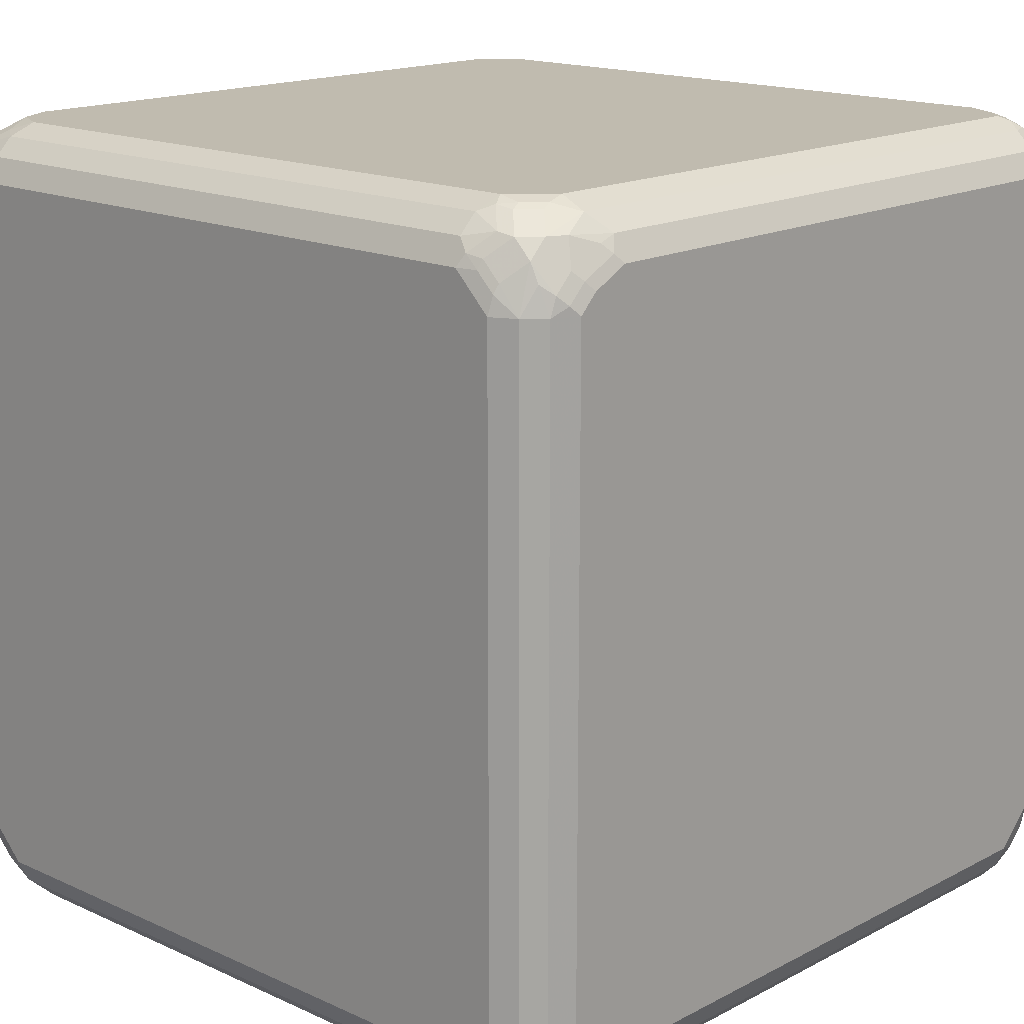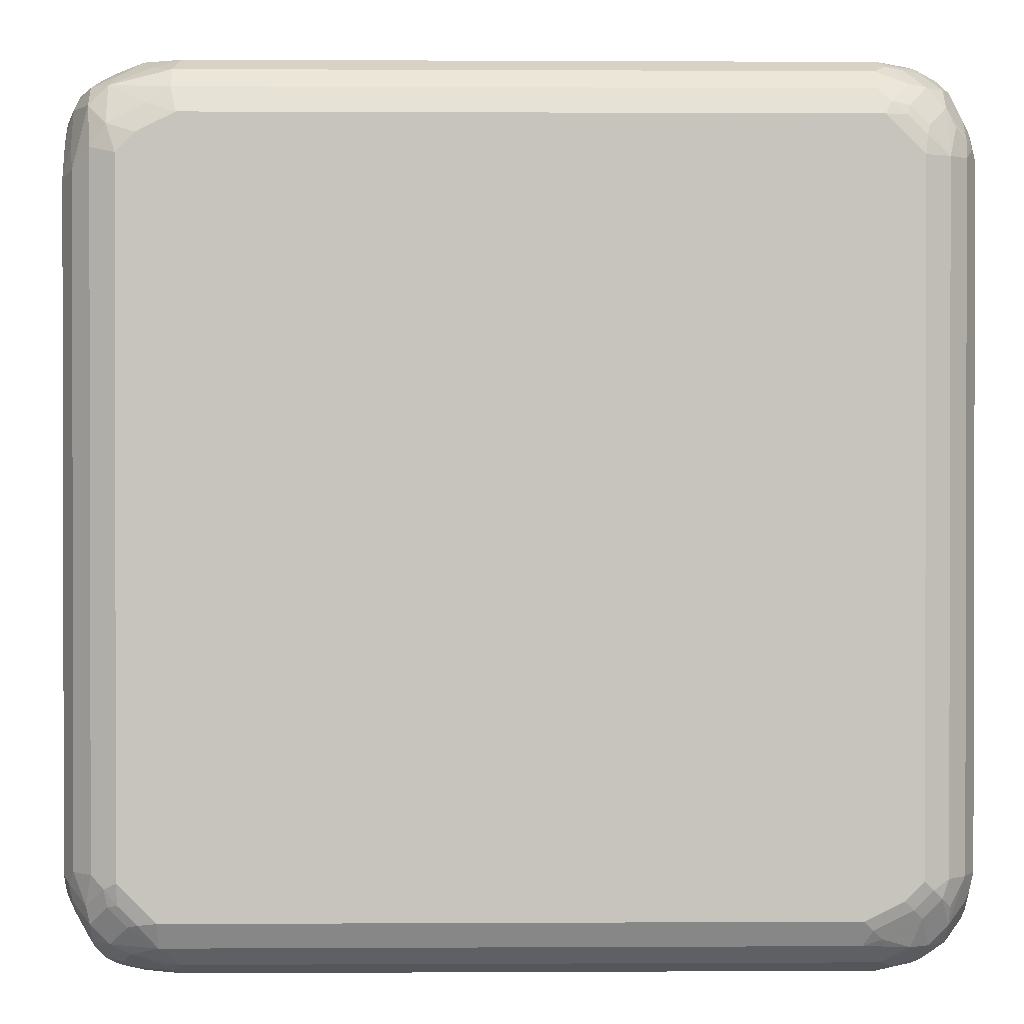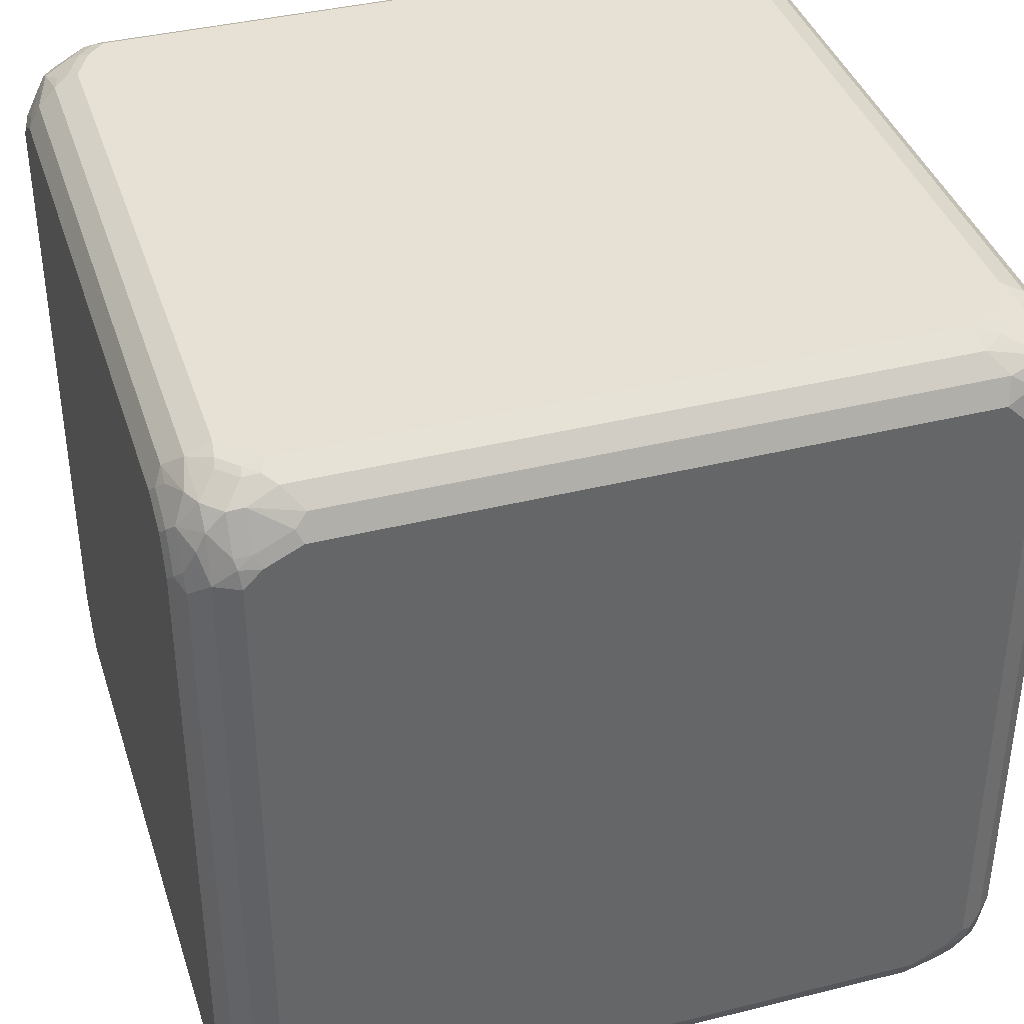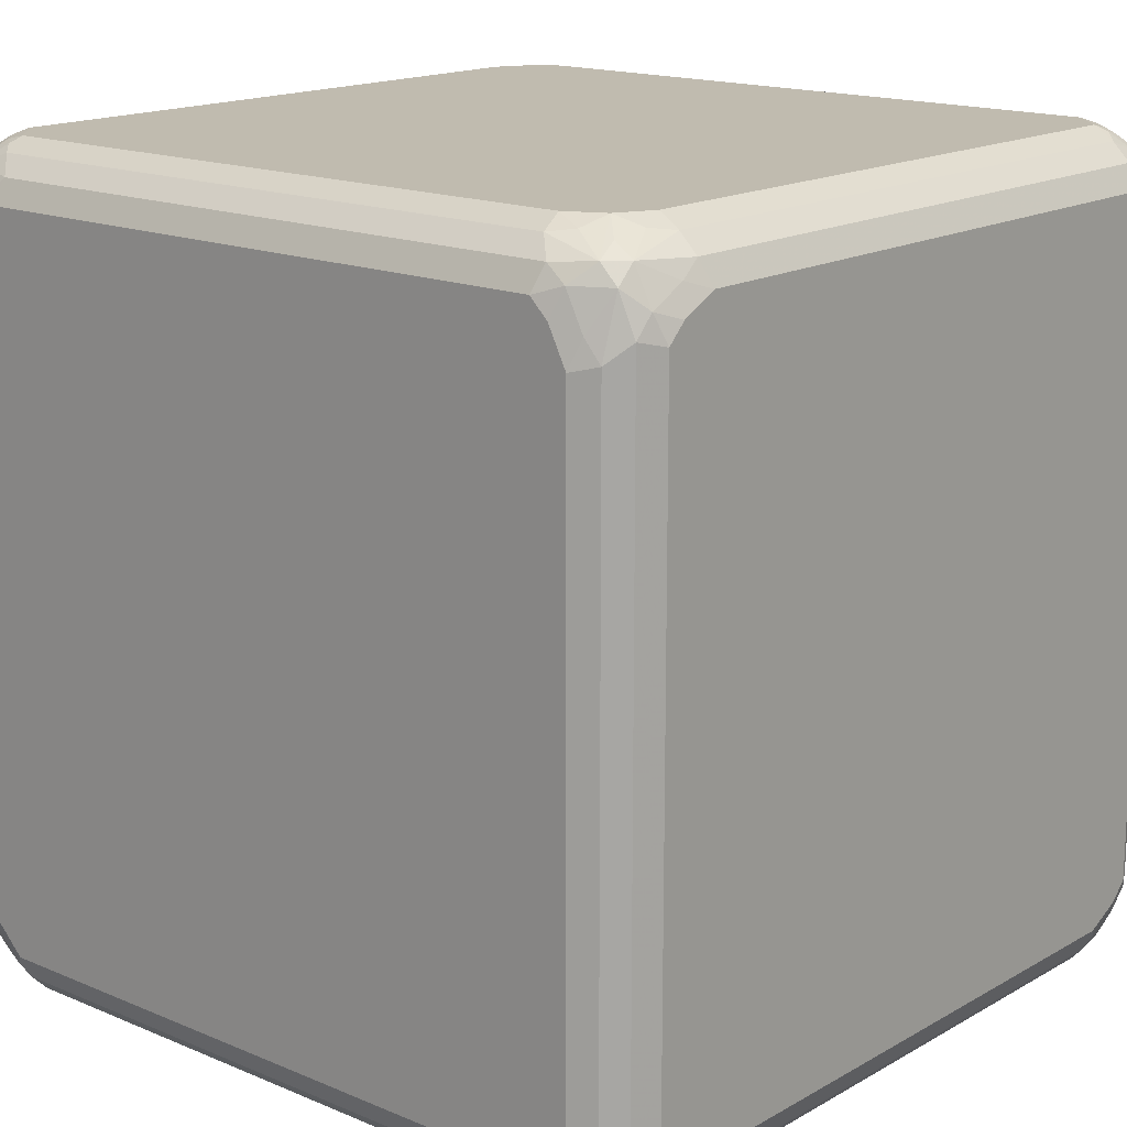
<metadata>
{"format":"obj","ext":"obj","renderer":"f3d","projection":"perspective","resolution":1024,"background":"white","views":[{"elev":16.2,"azim":133.1,"up":"+Y"},{"elev":0.8,"azim":88.8,"up":"+Y"},{"elev":39.0,"azim":-17.3,"up":"+Y"},{"elev":16.2,"azim":40.8,"up":"+Y"}]}
</metadata>
<code>
v 0.4375 0.5032 0.3719
v 0.4484 0.4921 0.4047
v 0.4666 0.4885 0.3792
v 0.4375 0.5032 -0.3937
v 0.4156 0.5032 0.4156
v 0.4703 0.4703 0.4484
v 0.4885 0.4666 0.3792
v 0.4666 0.4885 -0.3864
v 0.4375 0.4977 -0.4184
v 0.3937 0.5032 -0.4375
v 0.452 0.4958 -0.401
v 0.4484 0.4703 0.4703
v 0.4411 0.4848 0.4411
v 0.3719 0.5032 0.4375
v 0.4047 0.4921 0.4484
v 0.4703 0.4484 0.4703
v 0.4921 0.4265 0.4484
v 0.4921 0.4484 0.4047
v 0.4885 0.4666 -0.3864
v 0.5032 0.4375 0.3719
v 0.4739 0.4739 -0.4229
v 0.4484 0.4921 -0.4211
v 0.4156 0.4977 -0.4402
v 0.3937 0.4885 -0.4666
v -0.3937 0.5032 -0.4375
v 0.3792 0.4885 0.4666
v 0.401 0.4666 0.4885
v 0.4265 0.4484 0.4921
v -0.3937 0.5032 0.4375
v 0.4666 0.3792 0.4885
v 0.4885 0.401 0.4666
v 0.4484 0.4047 0.4921
v 0.5032 0.3937 0.4375
v 0.5032 0.4156 0.4156
v 0.5032 0.4375 -0.3937
v 0.4958 0.452 -0.401
v 0.4703 0.4703 -0.443
v 0.4265 0.4921 -0.443
v 0.4484 0.4703 -0.4649
v 0.4265 0.4703 -0.4758
v 0.3719 0.4666 -0.4885
v -0.3937 0.4885 -0.4666
v -0.4047 0.4977 -0.4484
v -0.4156 0.5032 -0.4156
v -0.3864 0.4885 0.4666
v 0.3937 0.4375 0.5032
v -0.3646 0.4666 0.4885
v 0.4156 0.4156 0.5032
v -0.4375 0.5032 0.3937
v -0.4184 0.4977 0.4375
v -0.401 0.4958 0.452
v 0.4666 -0.3864 0.4885
v 0.4375 0.3719 0.5032
v 0.4885 -0.3864 0.4666
v 0.5032 -0.3937 0.4375
v 0.5032 0.3937 -0.4375
v 0.4977 0.4375 -0.4184
v 0.4921 0.4484 -0.4211
v 0.4703 0.4484 -0.4649
v 0.4375 0.4375 -0.4895
v 0.3937 0.4593 -0.4895
v 0.3828 0.4484 -0.4977
v 0.3719 0.4375 -0.5032
v -0.3937 0.4666 -0.4885
v -0.4265 0.4758 -0.4703
v -0.4156 0.4895 -0.4593
v -0.4265 0.4977 -0.4265
v -0.4375 0.5032 -0.3719
v -0.4229 0.4739 0.4739
v -0.3719 0.4375 0.5032
v -0.3792 0.452 0.4958
v -0.4402 0.4977 0.4156
v -0.4666 0.4885 0.3937
v -0.4211 0.4921 0.4484
v 0.4739 -0.4229 0.4739
v 0.4375 -0.3937 0.5032
v 0.452 -0.401 0.4958
v 0.4958 -0.401 0.452
v 0.4977 -0.4184 0.4375
v 0.5032 -0.4375 0.3937
v 0.5032 -0.3937 -0.4375
v 0.4885 0.3937 -0.4666
v 0.4977 0.4156 -0.4402
v 0.4921 0.4265 -0.443
v 0.4703 0.4265 -0.4758
v 0.4593 0.4156 -0.4895
v 0.4265 0.4265 -0.4977
v 0.4156 0.4156 -0.5032
v -0.3937 0.4375 -0.5032
v -0.4156 0.4402 -0.4977
v -0.4265 0.443 -0.4921
v -0.4484 0.4649 -0.4703
v -0.4375 0.4895 -0.4375
v -0.4484 0.4977 -0.3828
v -0.4666 0.4885 -0.3719
v -0.443 0.4703 0.4703
v -0.4229 0.4302 0.4958
v -0.4156 0.4156 0.5032
v -0.443 0.4921 0.4265
v -0.4885 0.4666 0.3719
v -0.4758 0.4703 0.4265
v -0.4649 0.4703 0.4484
v 0.4703 -0.443 0.4703
v 0.4375 -0.4184 0.4977
v 0.4156 -0.4156 0.5032
v 0.4484 -0.4211 0.4921
v 0.4921 -0.4211 0.4484
v 0.4977 -0.4402 0.4156
v 0.4885 -0.4666 0.3937
v 0.5032 -0.4375 -0.3719
v 0.5032 -0.4156 -0.4156
v 0.4977 -0.4047 -0.4484
v 0.4885 -0.3937 -0.4666
v 0.4666 0.3937 -0.4885
v 0.4484 0.4047 -0.4977
v 0.4375 0.3937 -0.5032
v -0.4156 0.4156 -0.5032
v -0.4302 0.4229 -0.4958
v -0.4703 0.443 -0.4703
v -0.4703 0.4649 -0.4484
v -0.4703 0.4758 -0.4265
v -0.4593 0.4895 -0.3937
v -0.4885 0.4666 -0.3719
v -0.443 0.4265 0.4921
v -0.4649 0.4484 0.4703
v -0.4402 0.4156 0.4977
v -0.4375 0.3937 0.5032
v -0.4895 0.4593 0.3937
v -0.5032 0.4375 0.3719
v -0.4977 0.4484 0.3828
v -0.4895 0.4375 0.4375
v 0.4703 -0.4649 0.4484
v 0.4484 -0.4649 0.4703
v 0.4375 -0.4621 0.4758
v 0.3937 -0.4402 0.4977
v 0.3719 -0.4375 0.5032
v 0.4921 -0.443 0.4265
v 0.4885 -0.4666 -0.3719
v 0.4703 -0.4758 0.4265
v 0.4666 -0.4885 0.3719
v 0.4977 -0.4484 -0.3828
v 0.4977 -0.4265 -0.4265
v 0.4895 -0.4156 -0.4593
v 0.4758 -0.4265 -0.4703
v 0.4666 -0.3937 -0.4885
v 0.4375 -0.3937 -0.5032
v -0.4375 0.3719 -0.5032
v -0.452 0.3792 -0.4958
v -0.4739 0.4229 -0.4739
v -0.4921 0.4211 -0.4484
v -0.4758 0.4621 -0.4375
v -0.4977 0.4402 -0.3937
v -0.5032 0.4375 -0.3719
v -0.4666 0.3937 0.4885
v -0.4758 0.4265 0.4703
v -0.4375 -0.3937 0.5032
v -0.5032 0.4156 0.4156
v -0.4977 0.4265 0.4265
v -0.4895 0.3937 0.4593
v 0.4375 -0.4895 0.4375
v 0.4265 -0.4758 0.4703
v 0.4156 -0.4895 0.4593
v 0.3719 -0.4666 0.4885
v -0.3937 -0.4375 0.5032
v 0.4666 -0.4885 -0.3937
v 0.4758 -0.4703 -0.4265
v 0.4895 -0.4593 -0.3937
v 0.4593 -0.4895 0.3937
v 0.4484 -0.4977 0.3828
v 0.4375 -0.5032 0.3719
v 0.4895 -0.4375 -0.4375
v 0.4649 -0.4484 -0.4703
v 0.443 -0.4265 -0.4921
v 0.4402 -0.4156 -0.4977
v 0.3937 -0.4375 -0.5032
v -0.4375 -0.3937 -0.5032
v -0.4666 0.3646 -0.4885
v -0.4885 0.3864 -0.4666
v -0.4958 0.401 -0.452
v -0.4977 0.4184 -0.4375
v -0.5032 0.4156 -0.4156
v -0.4885 0.3719 0.4666
v -0.4666 -0.3937 0.4885
v -0.4484 -0.4047 0.4977
v -0.5032 0.3719 0.4375
v -0.4977 0.3828 0.4484
v 0.4265 -0.4977 0.4265
v 0.3937 -0.4885 0.4666
v 0.4047 -0.4977 0.4484
v -0.3937 -0.4666 0.4885
v -0.4047 -0.4484 0.4977
v 0.4649 -0.4703 -0.4484
v 0.4375 -0.5032 -0.3937
v 0.4402 -0.4977 -0.4156
v 0.443 -0.4921 -0.4265
v 0.4156 -0.5032 0.4156
v 0.443 -0.4703 -0.4703
v 0.4211 -0.4484 -0.4921
v 0.4184 -0.4375 -0.4977
v 0.401 -0.452 -0.4958
v 0.3864 -0.4666 -0.4885
v -0.3937 -0.4375 -0.5032
v -0.4484 -0.4265 -0.4921
v -0.4666 -0.401 -0.4885
v -0.4885 -0.3792 -0.4666
v -0.5032 0.3937 -0.4375
v -0.4885 -0.3937 0.4666
v -0.4703 -0.4265 0.4758
v -0.4593 -0.4156 0.4895
v -0.5032 -0.3937 0.4375
v 0.3937 -0.5032 0.4375
v -0.3937 -0.4885 0.4666
v -0.4375 -0.4666 0.4666
v -0.4375 -0.4375 0.4895
v -0.4703 -0.4484 0.4649
v 0.3937 -0.5032 -0.4375
v 0.4184 -0.4977 -0.4375
v 0.4211 -0.4921 -0.4484
v 0.4229 -0.4739 -0.4739
v 0.3864 -0.4885 -0.4666
v -0.401 -0.4666 -0.4885
v -0.4265 -0.4484 -0.4921
v -0.4703 -0.4484 -0.4703
v -0.4921 -0.4047 -0.4484
v -0.5032 -0.3719 -0.4375
v -0.4977 -0.4156 0.4402
v -0.4921 -0.4265 0.443
v -0.5032 -0.4156 0.4156
v -0.3937 -0.5032 0.4375
v -0.4265 -0.4921 0.443
v -0.4156 -0.4977 0.4402
v -0.4703 -0.4703 0.4211
v -0.4484 -0.4921 0.4211
v 0.401 -0.4958 -0.452
v -0.3937 -0.5032 -0.4375
v -0.401 -0.4885 -0.4666
v -0.4484 -0.4703 -0.4703
v -0.4703 -0.4703 -0.4484
v -0.4921 -0.4484 -0.4265
v -0.5032 -0.4156 -0.4156
v -0.4958 -0.4302 0.4229
v -0.4921 -0.4484 0.3992
v -0.5032 -0.4375 0.3719
v -0.4375 -0.5032 0.3937
v -0.4375 -0.4977 0.4184
v -0.4739 -0.4739 0.401
v -0.4666 -0.4885 0.3864
v -0.452 -0.4958 0.401
v -0.4156 -0.5032 -0.4156
v -0.4265 -0.4921 -0.4484
v -0.4666 -0.4885 -0.3792
v -0.4885 -0.4666 -0.401
v -0.4484 -0.4921 -0.4047
v -0.5032 -0.4375 -0.3937
v -0.4958 -0.452 0.3792
v -0.4885 -0.4666 0.3646
v -0.4375 -0.5032 -0.3719
f 1 2 3
f 1 3 8
f 1 8 4
f 1 4 10
f 1 10 25
f 1 25 44
f 1 44 68
f 1 68 49
f 1 49 29
f 1 29 14
f 1 14 5
f 1 5 2
f 2 5 6
f 2 6 3
f 3 6 7
f 3 7 19
f 3 19 8
f 4 9 23
f 4 23 10
f 4 8 11
f 4 11 9
f 5 12 13
f 5 13 6
f 5 14 15
f 5 15 12
f 6 16 17
f 6 17 18
f 6 18 7
f 6 13 12
f 6 12 16
f 7 18 20
f 7 20 35
f 7 35 19
f 8 19 21
f 8 21 11
f 9 11 22
f 9 22 38
f 9 38 23
f 10 23 24
f 10 24 42
f 10 42 25
f 11 21 37
f 11 37 22
f 12 15 26
f 12 26 27
f 12 27 28
f 12 28 16
f 14 26 15
f 14 29 45
f 14 45 26
f 16 30 31
f 16 31 17
f 16 28 32
f 16 32 30
f 17 31 33
f 17 33 34
f 17 34 20
f 17 20 18
f 19 35 36
f 19 36 21
f 20 34 33
f 20 33 55
f 20 55 80
f 20 80 110
f 20 110 111
f 20 111 81
f 20 81 56
f 20 56 35
f 21 36 58
f 21 58 37
f 22 37 39
f 22 39 38
f 23 38 24
f 24 38 39
f 24 39 40
f 24 40 41
f 24 41 64
f 24 64 42
f 25 42 43
f 25 43 67
f 25 67 44
f 26 45 47
f 26 47 27
f 27 46 28
f 27 47 70
f 27 70 46
f 28 48 53
f 28 53 32
f 28 46 48
f 29 49 72
f 29 72 50
f 29 50 51
f 29 51 45
f 30 52 54
f 30 54 31
f 30 32 53
f 30 53 76
f 30 76 52
f 31 54 55
f 31 55 33
f 35 56 83
f 35 83 57
f 35 57 36
f 36 57 58
f 37 58 84
f 37 84 59
f 37 59 39
f 39 60 40
f 39 59 86
f 39 86 60
f 40 60 61
f 40 61 41
f 41 61 62
f 41 62 63
f 41 63 89
f 41 89 64
f 42 64 65
f 42 65 66
f 42 66 43
f 43 66 93
f 43 93 67
f 44 67 94
f 44 94 68
f 45 51 69
f 45 69 47
f 46 70 98
f 46 98 127
f 46 127 156
f 46 156 164
f 46 164 136
f 46 136 105
f 46 105 76
f 46 76 53
f 46 53 48
f 47 69 71
f 47 71 70
f 49 68 95
f 49 95 73
f 49 73 72
f 50 72 99
f 50 99 74
f 50 74 51
f 51 74 96
f 51 96 69
f 52 75 54
f 52 76 77
f 52 77 75
f 54 78 55
f 54 75 78
f 55 78 79
f 55 79 108
f 55 108 80
f 56 81 113
f 56 113 82
f 56 82 83
f 57 83 84
f 57 84 58
f 59 84 82
f 59 82 85
f 59 85 86
f 60 87 62
f 60 62 61
f 60 86 115
f 60 115 87
f 62 87 88
f 62 88 63
f 63 88 116
f 63 116 146
f 63 146 175
f 63 175 202
f 63 202 176
f 63 176 147
f 63 147 117
f 63 117 89
f 64 89 90
f 64 90 91
f 64 91 92
f 64 92 65
f 65 92 66
f 66 92 120
f 66 120 93
f 67 93 122
f 67 122 94
f 68 94 95
f 69 96 124
f 69 124 97
f 69 97 71
f 70 71 97
f 70 97 98
f 72 73 99
f 73 95 123
f 73 123 100
f 73 100 101
f 73 101 102
f 73 102 99
f 74 99 102
f 74 102 96
f 75 103 107
f 75 107 78
f 75 77 106
f 75 106 103
f 76 104 77
f 76 105 104
f 77 104 106
f 78 107 79
f 79 107 137
f 79 137 108
f 80 108 109
f 80 109 138
f 80 138 110
f 81 111 142
f 81 142 112
f 81 112 113
f 82 113 145
f 82 145 114
f 82 114 85
f 82 84 83
f 85 114 86
f 86 114 115
f 87 115 116
f 87 116 88
f 89 117 90
f 90 117 118
f 90 118 91
f 91 118 149
f 91 149 119
f 91 119 92
f 92 119 120
f 93 120 121
f 93 121 122
f 94 122 95
f 95 122 121
f 95 121 123
f 96 102 125
f 96 125 124
f 97 124 126
f 97 126 98
f 98 126 127
f 100 128 101
f 100 123 153
f 100 153 129
f 100 129 130
f 100 130 128
f 101 128 131
f 101 131 102
f 102 131 125
f 103 132 137
f 103 137 107
f 103 106 133
f 103 133 132
f 104 134 133
f 104 133 106
f 104 105 136
f 104 136 135
f 104 135 134
f 108 137 109
f 109 137 132
f 109 132 139
f 109 139 140
f 109 140 165
f 109 165 138
f 110 138 141
f 110 141 142
f 110 142 111
f 112 142 171
f 112 171 143
f 112 143 113
f 113 143 144
f 113 144 145
f 114 145 146
f 114 146 116
f 114 116 115
f 117 147 148
f 117 148 118
f 118 148 149
f 119 149 179
f 119 179 150
f 119 150 120
f 120 150 180
f 120 180 151
f 120 151 121
f 121 151 123
f 123 151 152
f 123 152 153
f 124 125 154
f 124 154 126
f 125 131 155
f 125 155 154
f 126 154 127
f 127 154 183
f 127 183 156
f 128 130 158
f 128 158 131
f 129 153 181
f 129 181 206
f 129 206 225
f 129 225 240
f 129 240 254
f 129 254 243
f 129 243 228
f 129 228 210
f 129 210 185
f 129 185 157
f 129 157 158
f 129 158 130
f 131 159 155
f 131 158 186
f 131 186 159
f 132 133 162
f 132 162 160
f 132 160 139
f 133 134 161
f 133 161 162
f 134 135 163
f 134 163 161
f 135 136 163
f 136 164 190
f 136 190 163
f 138 165 166
f 138 166 167
f 138 167 141
f 139 168 140
f 139 160 168
f 140 168 169
f 140 169 170
f 140 170 193
f 140 193 165
f 141 167 171
f 141 171 142
f 143 171 192
f 143 192 172
f 143 172 144
f 144 172 145
f 145 172 173
f 145 173 174
f 145 174 146
f 146 174 199
f 146 199 175
f 147 176 204
f 147 204 177
f 147 177 148
f 148 177 149
f 149 177 178
f 149 178 179
f 150 179 180
f 151 180 152
f 152 180 181
f 152 181 153
f 154 155 182
f 154 182 207
f 154 207 183
f 155 159 182
f 156 183 184
f 156 184 191
f 156 191 164
f 157 185 186
f 157 186 158
f 159 186 182
f 160 162 189
f 160 189 187
f 160 187 169
f 160 169 168
f 161 163 188
f 161 188 162
f 162 188 189
f 163 190 212
f 163 212 188
f 164 191 190
f 165 192 166
f 165 193 194
f 165 194 195
f 165 195 192
f 166 171 167
f 166 192 171
f 169 187 196
f 169 196 170
f 170 196 211
f 170 211 229
f 170 229 244
f 170 244 257
f 170 257 249
f 170 249 235
f 170 235 216
f 170 216 193
f 172 192 197
f 172 197 198
f 172 198 173
f 173 198 199
f 173 199 174
f 175 199 200
f 175 200 201
f 175 201 221
f 175 221 202
f 176 202 222
f 176 222 203
f 176 203 204
f 177 204 205
f 177 205 178
f 178 205 225
f 178 225 206
f 178 206 179
f 179 206 180
f 180 206 181
f 182 186 185
f 182 185 210
f 182 210 207
f 183 207 208
f 183 208 209
f 183 209 184
f 184 209 214
f 184 214 191
f 187 189 211
f 187 211 196
f 188 211 189
f 188 212 229
f 188 229 211
f 190 191 215
f 190 215 213
f 190 213 212
f 191 214 215
f 192 195 218
f 192 218 197
f 193 216 217
f 193 217 194
f 194 217 218
f 194 218 195
f 197 218 234
f 197 234 219
f 197 219 200
f 197 200 198
f 198 200 199
f 200 219 201
f 201 219 220
f 201 220 236
f 201 236 221
f 202 221 222
f 203 222 237
f 203 237 223
f 203 223 204
f 204 223 205
f 205 223 224
f 205 224 225
f 207 226 227
f 207 227 215
f 207 215 208
f 207 210 226
f 208 215 209
f 209 215 214
f 210 228 226
f 212 213 230
f 212 230 231
f 212 231 229
f 213 215 230
f 215 227 242
f 215 242 232
f 215 232 233
f 215 233 230
f 216 220 234
f 216 234 217
f 216 235 236
f 216 236 220
f 217 234 218
f 219 234 220
f 221 236 237
f 221 237 222
f 223 238 239
f 223 239 224
f 223 237 238
f 224 239 240
f 224 240 225
f 226 241 227
f 226 228 241
f 227 241 255
f 227 255 242
f 228 243 255
f 228 255 241
f 229 231 245
f 229 245 244
f 230 233 245
f 230 245 231
f 232 242 255
f 232 255 246
f 232 246 247
f 232 247 233
f 233 247 248
f 233 248 245
f 235 249 250
f 235 250 236
f 236 250 237
f 237 250 238
f 238 251 252
f 238 252 239
f 238 250 253
f 238 253 251
f 239 252 254
f 239 254 240
f 243 254 252
f 243 252 256
f 243 256 255
f 244 245 248
f 244 248 247
f 244 247 251
f 244 251 257
f 246 255 256
f 246 256 247
f 247 256 252
f 247 252 251
f 249 257 253
f 249 253 250
f 251 253 257

</code>
